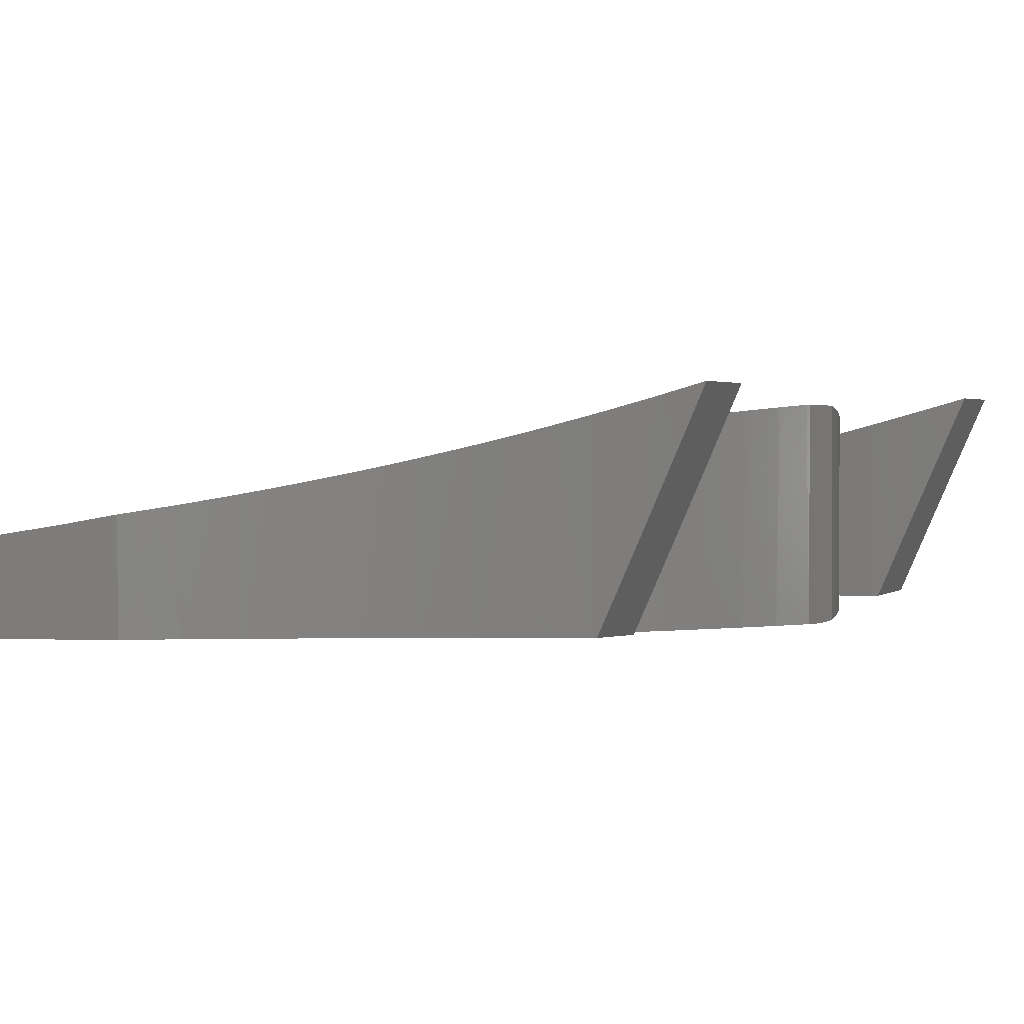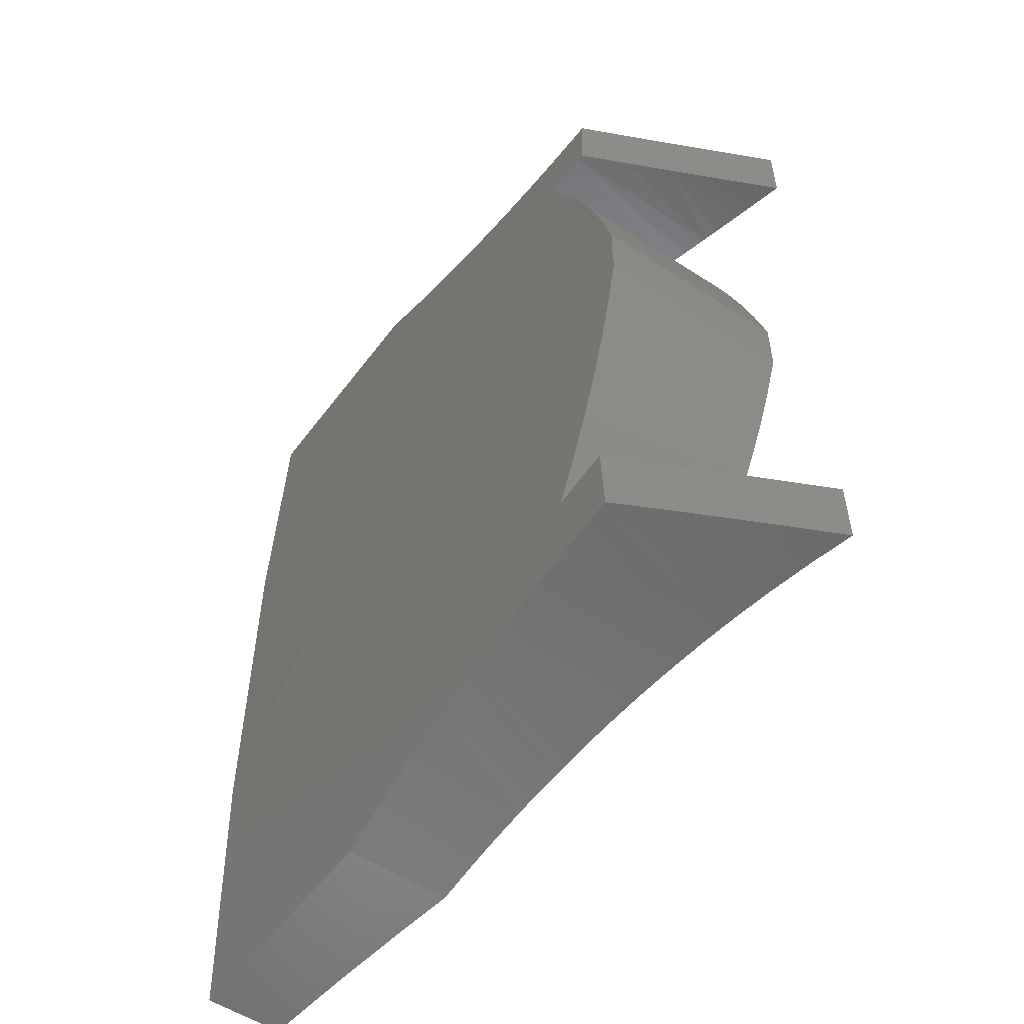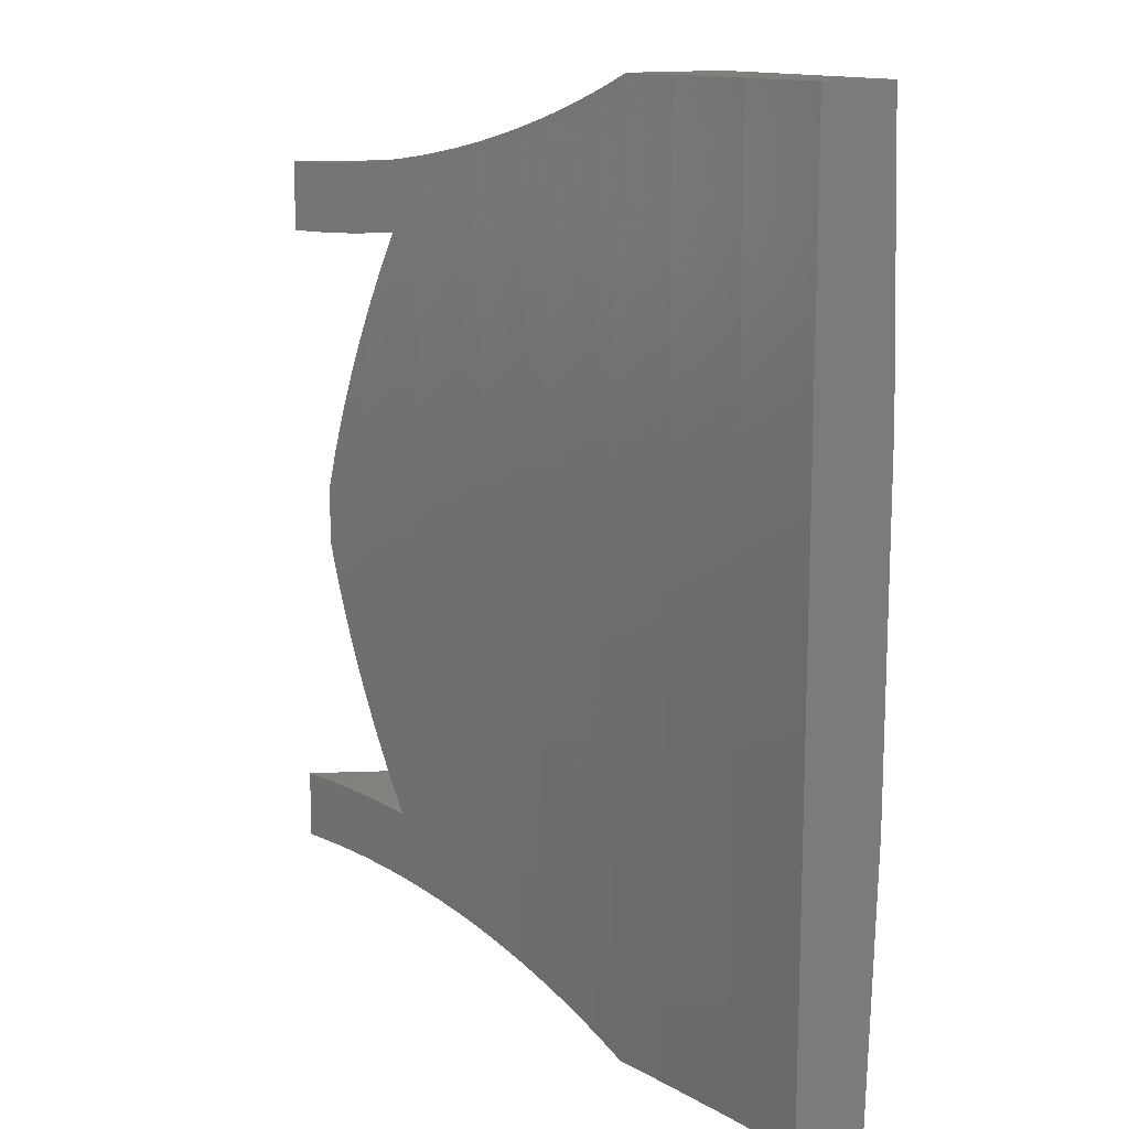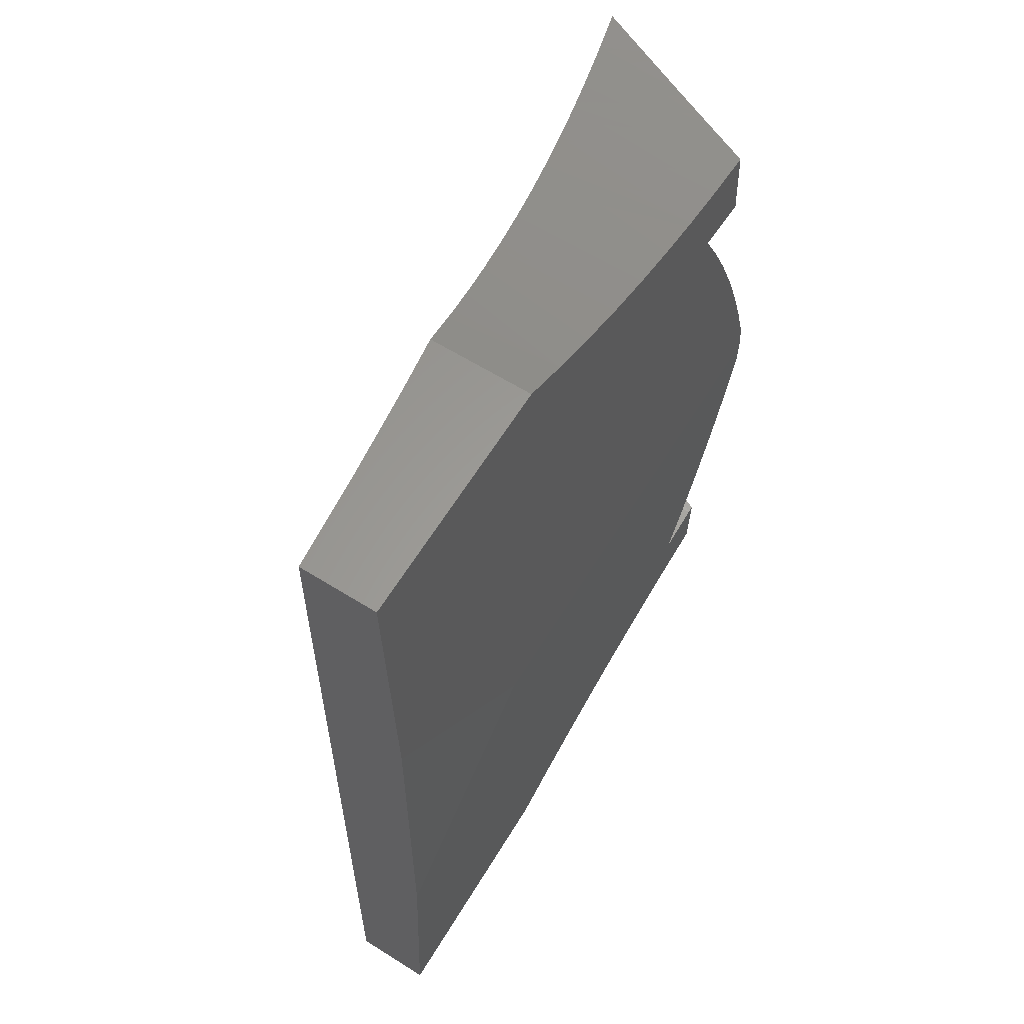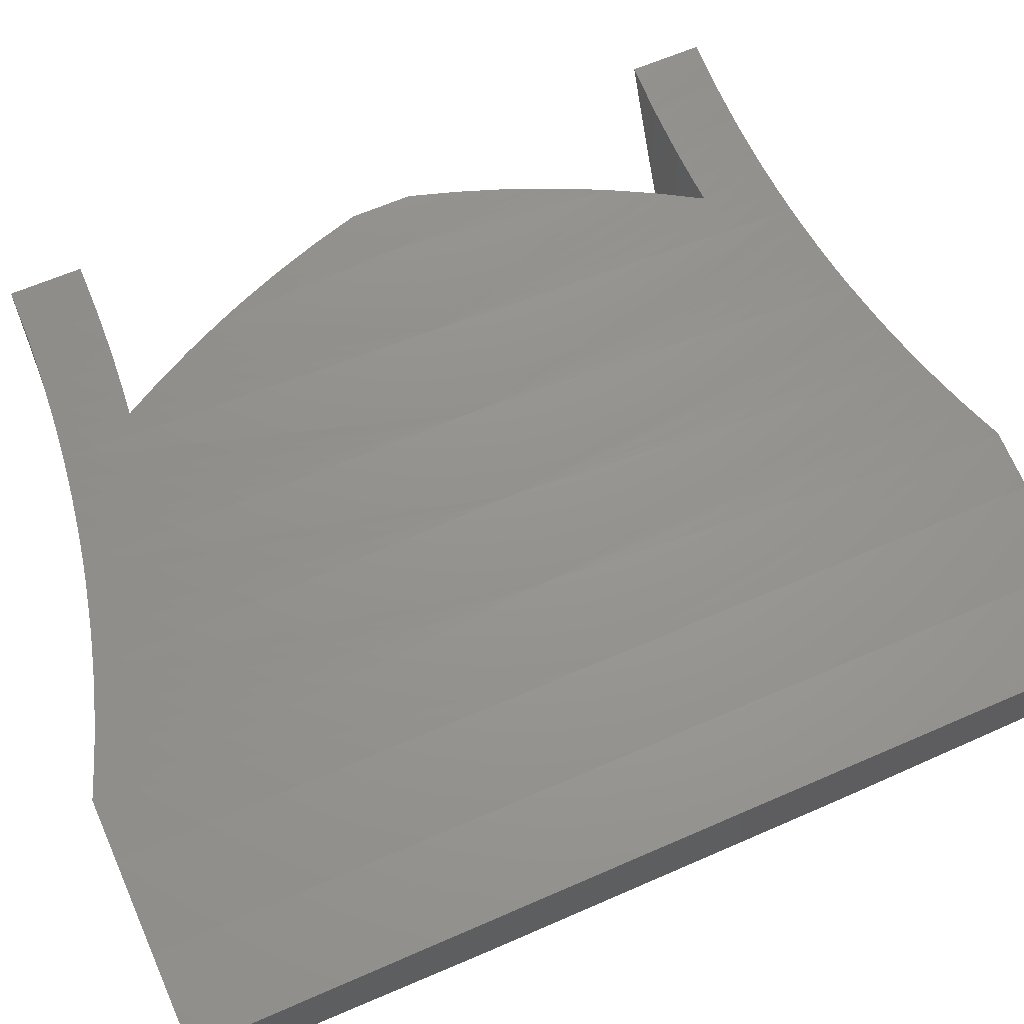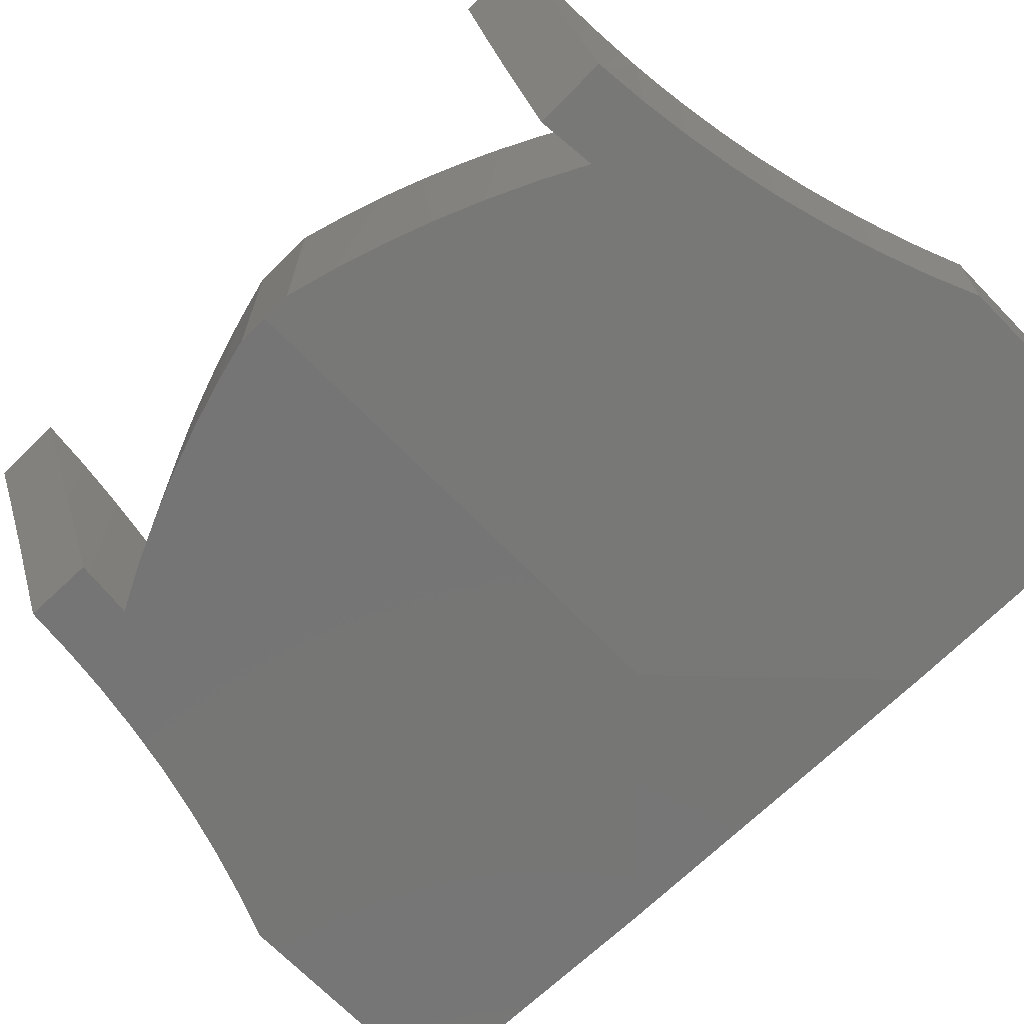
<metadata>
{"format":"stl","ext":"stl","renderer":"f3d","projection":"perspective","resolution":1024,"background":"white","views":[{"elev":1.4,"azim":-152.4,"up":"+Z"},{"elev":-54.9,"azim":-124.4,"up":"+Y"},{"elev":13.6,"azim":59.4,"up":"+Y"},{"elev":60.5,"azim":122.8,"up":"+Y"},{"elev":62.0,"azim":65.9,"up":"+Z"},{"elev":-68.4,"azim":-45.4,"up":"+Z"}]}
</metadata>
<code>
# stl→obj: 174 verts, 310 faces
v 1.209 -0.7659 0.02886
v 1.29 -0.8 0.02749
v 1.29 -0.8 0.2025
v 1.229 -0.7738 0.2129
v 1.209 -0.7659 0.2163
v 1.128 -0.7353 0.03039
v 1.163 -0.7481 0.2246
v 1.128 -0.7353 0.2312
v 1.044 -0.7083 0.03207
v 1.096 -0.7247 0.2372
v 1.044 -0.7083 0.2473
v 0.96 -0.685 0.03389
v 1.029 -0.7037 0.2504
v 0.96 -0.685 0.2645
v 0.8802 -0.6667 0.03573
v 0.9309 -0.6779 0.2706
v 0.9004 -0.671 0.2772
v 0.8802 -0.6667 0.2816
v 0.7997 -0.6517 0.0377
v 0.8308 -0.6571 0.2927
v 0.7997 -0.6517 0.2998
v 0.7187 -0.64 0.03978
v 0.7607 -0.6456 0.3089
v 0.7186 -0.64 0.319
v 0.6372 -0.6316 0.04198
v 0.5932 -0.6285 0.125
v 0.6308 -0.6311 0.04216
v 0.6901 -0.6367 0.3259
v 0.6372 -0.6316 0.3392
v 0.6191 -0.6302 0.3438
v 0.5555 -0.6266 0.208
v 0.5555 -0.6266 0.3603
v 0.516 -0.6254 0.2948
v 0.5478 -0.6263 0.3624
v 0.4765 -0.625 0.3816
v 0.4765 -0.505 0.3816
v 0.5184 -0.5054 0.2896
v 0.5602 -0.5067 0.1976
v 0.5964 -0.5084 0.118
v 0.6326 -0.5107 0.03837
v 0.5602 -0.5067 0.3591
v 0.6177 -0.5097 0.3441
v 0.6452 -0.5117 0.03802
v 0.73 -0.52 0.3162
v 0.73 -0.52 0.03571
v 0.6918 -0.5158 0.3255
v 0.6452 -0.5117 0.3371
v 0.6273 -0.5103 0.3417
v 0.5508 -0.5063 0.3616
v 0.55 -0.05 0.3618
v 0.55 -0.05 0.02655
v 0.5521 -0.05847 0.3612
v 0.5717 -0.1313 0.02842
v 0.5696 -0.1241 0.3566
v 0.5717 -0.1313 0.3561
v 0.5904 -0.1924 0.3512
v 0.5967 -0.2115 0.03016
v 0.5967 -0.2115 0.3495
v 0.6137 -0.2601 0.3452
v 0.6252 -0.2907 0.03176
v 0.6252 -0.2907 0.3422
v 0.6387 -0.3251 0.3388
v 0.6569 -0.3686 0.03322
v 0.6569 -0.3686 0.3342
v 0.6667 -0.391 0.3317
v 0.6918 -0.4451 0.03454
v 0.6918 -0.4451 0.3255
v 0.6971 -0.4559 0.3242
v 0.55 0 0.3618
v 0.55 0 0.025
v 1.7 -0.8 0.01511
v 1.7 -0.8 0.1452
v 1.545 -0.8 0.1643
v 1.391 -0.8 0.1864
v 1.237 0 0.2115
v 1.084 0 0.2396
v 0.9309 0 0.2706
v 0.7787 -1.11e-16 0.3047
v 0.6272 -1.11e-16 0.3417
v 0.55 6.291e-29 0.3618
v 1.7 0 0.1452
v 1.545 0 0.1643
v 1.391 0 0.1864
v 1.29 0.8 0.2025
v 1.29 0.8 0.02749
v 1.229 0.7738 0.2129
v 1.209 0.7659 0.02886
v 1.209 0.7659 0.2163
v 1.163 0.7481 0.2246
v 1.128 0.7353 0.03039
v 1.128 0.7353 0.2312
v 1.096 0.7247 0.2372
v 1.044 0.7083 0.03207
v 1.044 0.7083 0.2473
v 1.029 0.7037 0.2504
v 0.96 0.685 0.03389
v 0.96 0.685 0.2645
v 0.5932 0.6285 0.125
v 0.6191 0.6302 0.3438
v 0.6372 0.6316 0.3392
v 0.9309 0.6779 0.2706
v 0.8802 0.6667 0.03573
v 0.9004 0.671 0.2772
v 0.8802 0.6667 0.2816
v 0.8308 0.6571 0.2927
v 0.7997 0.6517 0.0377
v 0.7997 0.6517 0.2998
v 0.7607 0.6456 0.3089
v 0.7187 0.64 0.03978
v 0.7186 0.64 0.319
v 0.6901 0.6367 0.3259
v 0.6372 0.6316 0.04198
v 0.6308 0.6311 0.04216
v 0.5555 0.6266 0.3603
v 0.5555 0.6266 0.208
v 0.5478 0.6263 0.3624
v 0.516 0.6254 0.2948
v 0.4765 0.625 0.3816
v 0.6326 0.5107 0.03837
v 0.5964 0.5084 0.118
v 0.5602 0.5067 0.1976
v 0.5184 0.5054 0.2896
v 0.4765 0.505 0.3816
v 0.6452 0.5117 0.03802
v 0.73 0.52 0.03571
v 0.73 0.52 0.3162
v 0.6452 0.5117 0.3371
v 0.6918 0.5158 0.3255
v 0.6177 0.5097 0.3441
v 0.5602 0.5067 0.3591
v 0.5508 0.5063 0.3616
v 0.5696 0.1241 0.3566
v 0.5717 0.1313 0.02842
v 0.5521 0.05847 0.3612
v 0.55 0.05 0.02655
v 0.55 0.05 0.3618
v 0.5717 0.1313 0.3561
v 0.5904 0.1924 0.3512
v 0.5967 0.2115 0.03016
v 0.5967 0.2115 0.3495
v 0.6137 0.2601 0.3452
v 0.6252 0.2907 0.03176
v 0.6252 0.2907 0.3422
v 0.6387 0.3251 0.3388
v 0.6569 0.3686 0.03322
v 0.6569 0.3686 0.3342
v 0.6667 0.391 0.3317
v 0.6918 0.4451 0.03454
v 0.6971 0.4559 0.3242
v 0.6918 0.4451 0.3255
v 0.55 -6.271e-29 0.3618
v 1.7 -0.3137 -1.589e-14
v 1.378 2.776e-16 -6.332e-15
v 0.55 1.249e-16 0.025
v 1.545 0.8 0.1643
v 1.7 0.8 0.1452
v 1.7 0.8 0.01511
v 1.391 0.8 0.1864
v 0.6272 0 0.3417
v 0.55 5.404e-29 0.3618
v 0.7787 0 0.3047
v 0.9309 -1.11e-16 0.2706
v 1.084 -1.11e-16 0.2396
v 1.237 -1.11e-16 0.2115
v 1.391 -1.11e-16 0.1864
v 1.7 -1.11e-16 0.1452
v 1.545 -1.11e-16 0.1643
v 1.7 -0.3137 0
v 1.7 0 0
v 1.7 0.3137 -1.714e-14
v 1.378 -1.665e-16 -8.191e-15
v 0.55 2.776e-17 0.025
v 1.378 0 0
v 1.7 0.3137 0
f 1 2 3
f 3 4 1
f 1 4 5
f 1 5 6
f 5 7 6
f 6 7 8
f 6 8 9
f 8 10 9
f 9 10 11
f 9 11 12
f 12 11 13
f 12 13 14
f 12 14 15
f 15 14 16
f 16 17 15
f 15 17 18
f 15 18 19
f 18 20 19
f 19 20 21
f 19 21 22
f 21 23 22
f 22 23 24
f 22 24 25
f 26 27 25
f 24 28 25
f 25 28 29
f 25 29 26
f 26 29 30
f 26 30 31
f 31 30 32
f 31 32 33
f 33 32 34
f 33 34 35
f 35 36 33
f 33 36 37
f 33 37 31
f 31 37 38
f 31 38 26
f 26 38 39
f 26 39 27
f 27 39 40
f 38 41 42
f 38 42 39
f 43 40 39
f 44 45 46
f 46 45 43
f 46 43 47
f 47 43 39
f 47 39 48
f 48 39 42
f 41 38 49
f 49 38 37
f 49 37 36
f 50 51 52
f 52 51 53
f 52 53 54
f 54 53 55
f 55 53 56
f 56 53 57
f 56 57 58
f 58 57 59
f 59 57 60
f 59 60 61
f 61 60 62
f 62 60 63
f 62 63 64
f 64 63 65
f 65 63 66
f 65 66 67
f 67 66 68
f 68 66 45
f 68 45 44
f 69 70 50
f 50 70 51
f 71 72 73
f 71 73 2
f 2 73 74
f 2 74 3
f 75 7 5
f 13 11 76
f 76 11 10
f 76 10 75
f 75 10 8
f 75 8 7
f 77 78 23
f 23 21 77
f 77 21 20
f 77 20 18
f 18 17 77
f 77 17 16
f 77 16 76
f 76 16 14
f 76 14 13
f 78 79 62
f 62 64 78
f 78 64 65
f 78 65 67
f 67 68 78
f 78 68 44
f 78 44 23
f 30 29 47
f 47 29 46
f 46 29 28
f 46 28 44
f 44 28 24
f 44 24 23
f 36 35 49
f 49 35 34
f 49 34 41
f 41 34 32
f 41 32 42
f 42 32 30
f 42 30 48
f 48 30 47
f 80 50 79
f 79 50 52
f 79 52 54
f 54 55 79
f 79 55 56
f 79 56 58
f 58 59 79
f 79 59 61
f 79 61 62
f 72 81 73
f 73 81 82
f 73 82 74
f 74 82 83
f 74 83 3
f 3 83 75
f 3 75 4
f 4 75 5
f 84 85 86
f 86 85 87
f 86 87 88
f 88 87 89
f 89 87 90
f 89 90 91
f 91 90 92
f 92 90 93
f 92 93 94
f 94 93 95
f 95 93 96
f 95 96 97
f 98 99 100
f 97 96 101
f 101 96 102
f 101 102 103
f 103 102 104
f 104 102 105
f 105 102 106
f 105 106 107
f 107 106 108
f 108 106 109
f 108 109 110
f 110 109 111
f 111 109 112
f 111 112 100
f 100 112 113
f 100 113 98
f 99 98 114
f 114 98 115
f 114 115 116
f 116 115 117
f 116 117 118
f 113 119 98
f 98 119 120
f 98 120 115
f 115 120 121
f 115 121 117
f 117 121 122
f 117 122 118
f 118 122 123
f 124 125 126
f 120 119 124
f 121 120 127
f 127 120 124
f 127 124 128
f 128 124 126
f 127 129 121
f 121 129 130
f 121 130 122
f 122 130 131
f 122 131 123
f 132 133 134
f 134 133 135
f 134 135 136
f 132 137 133
f 133 137 138
f 133 138 139
f 138 140 139
f 139 140 141
f 139 141 142
f 141 143 142
f 142 143 144
f 142 144 145
f 144 146 145
f 145 146 147
f 145 147 148
f 126 125 149
f 149 125 148
f 149 148 150
f 150 148 147
f 151 136 70
f 70 136 135
f 152 71 153
f 153 71 2
f 153 2 1
f 27 40 25
f 25 40 43
f 25 43 22
f 22 43 45
f 22 45 19
f 154 153 51
f 51 153 53
f 63 60 153
f 153 60 57
f 153 57 53
f 1 6 153
f 153 6 9
f 153 9 12
f 63 153 66
f 66 153 12
f 66 12 45
f 45 12 15
f 45 15 19
f 155 156 157
f 155 157 158
f 158 157 85
f 158 85 84
f 140 159 141
f 141 159 143
f 140 138 159
f 159 138 137
f 159 137 132
f 132 134 159
f 159 134 136
f 159 136 160
f 150 161 149
f 149 161 126
f 150 147 161
f 161 147 146
f 161 146 159
f 159 146 144
f 159 144 143
f 103 104 162
f 118 123 116
f 116 123 131
f 116 131 114
f 114 131 130
f 114 130 99
f 99 130 129
f 99 129 100
f 100 129 127
f 100 127 111
f 111 127 128
f 111 128 110
f 110 128 126
f 110 126 108
f 108 126 161
f 108 161 107
f 107 161 162
f 107 162 105
f 105 162 104
f 94 95 163
f 163 95 97
f 163 97 162
f 162 97 101
f 162 101 103
f 88 89 164
f 164 89 91
f 164 91 163
f 163 91 92
f 163 92 94
f 165 84 164
f 164 84 86
f 164 86 88
f 166 156 167
f 167 156 155
f 167 155 165
f 165 155 158
f 165 158 84
f 72 71 81
f 81 71 168
f 81 168 169
f 157 170 85
f 85 170 171
f 85 171 87
f 87 171 90
f 171 172 135
f 119 113 124
f 124 113 112
f 124 112 125
f 125 112 109
f 125 109 106
f 135 133 171
f 171 133 139
f 171 139 142
f 142 145 171
f 171 145 148
f 171 148 125
f 106 102 125
f 125 102 96
f 125 96 171
f 171 96 93
f 171 93 90
f 168 173 169
f 157 156 174
f 174 156 81
f 174 81 169
f 173 174 169

</code>
